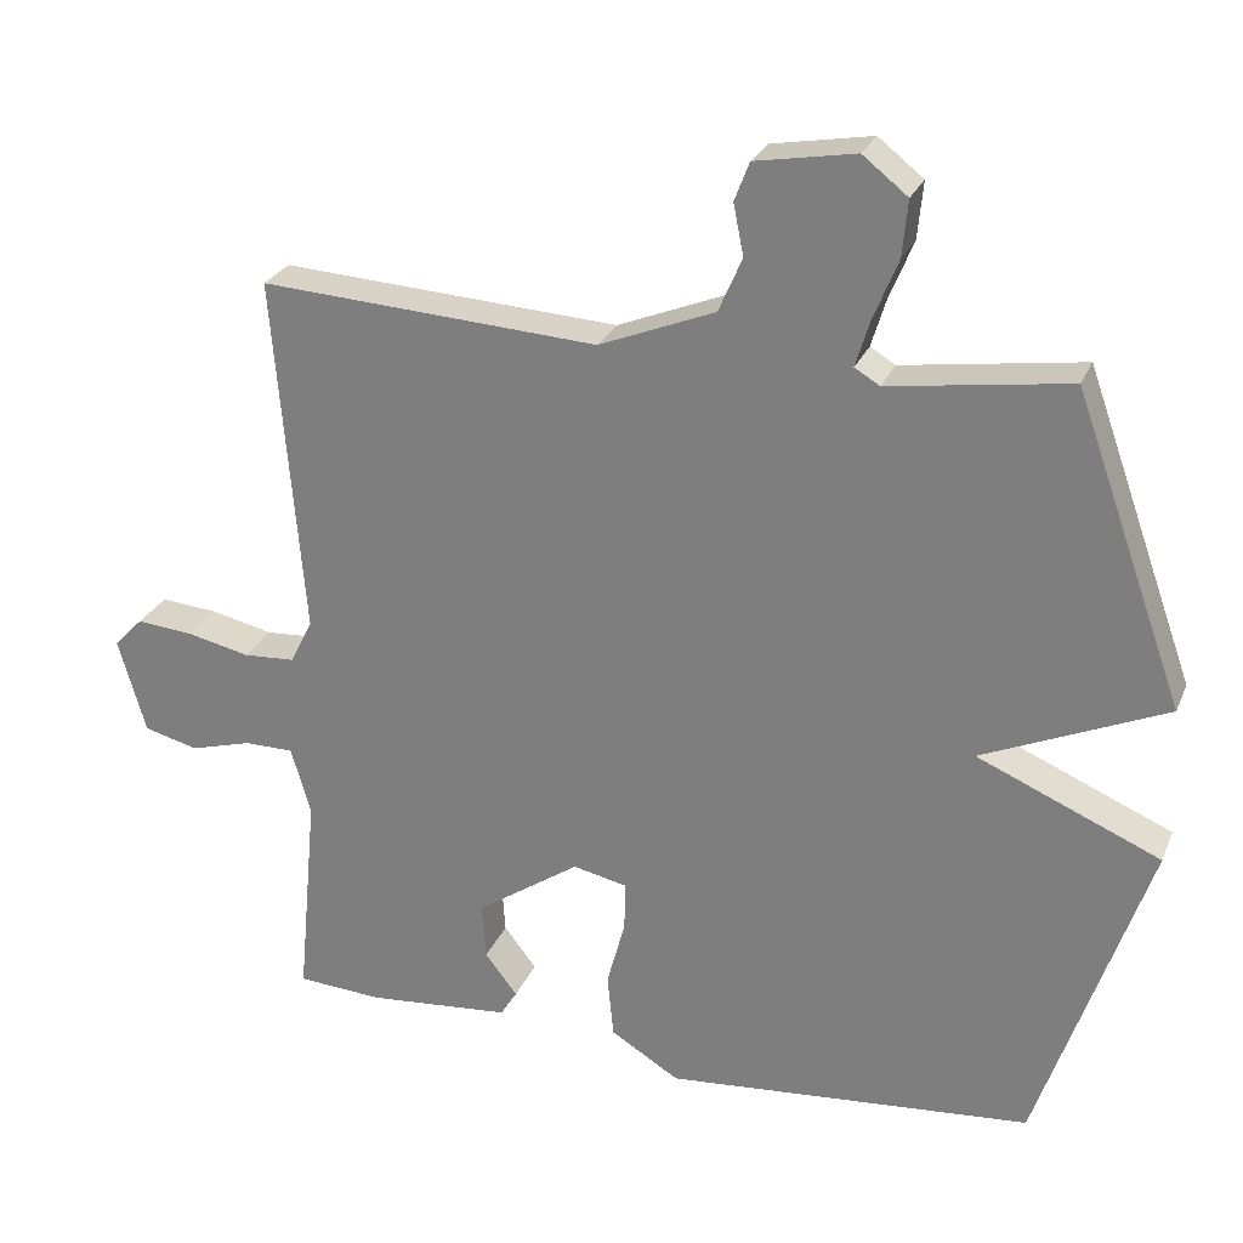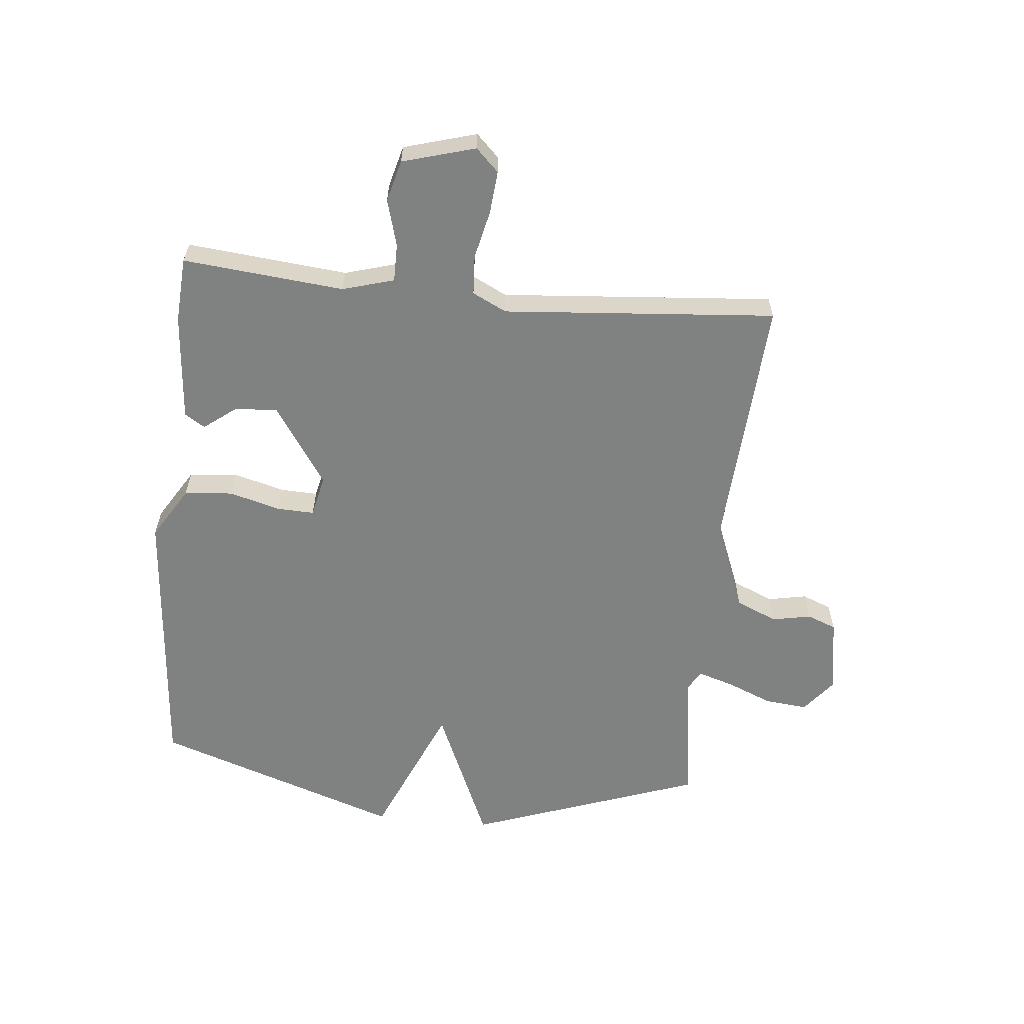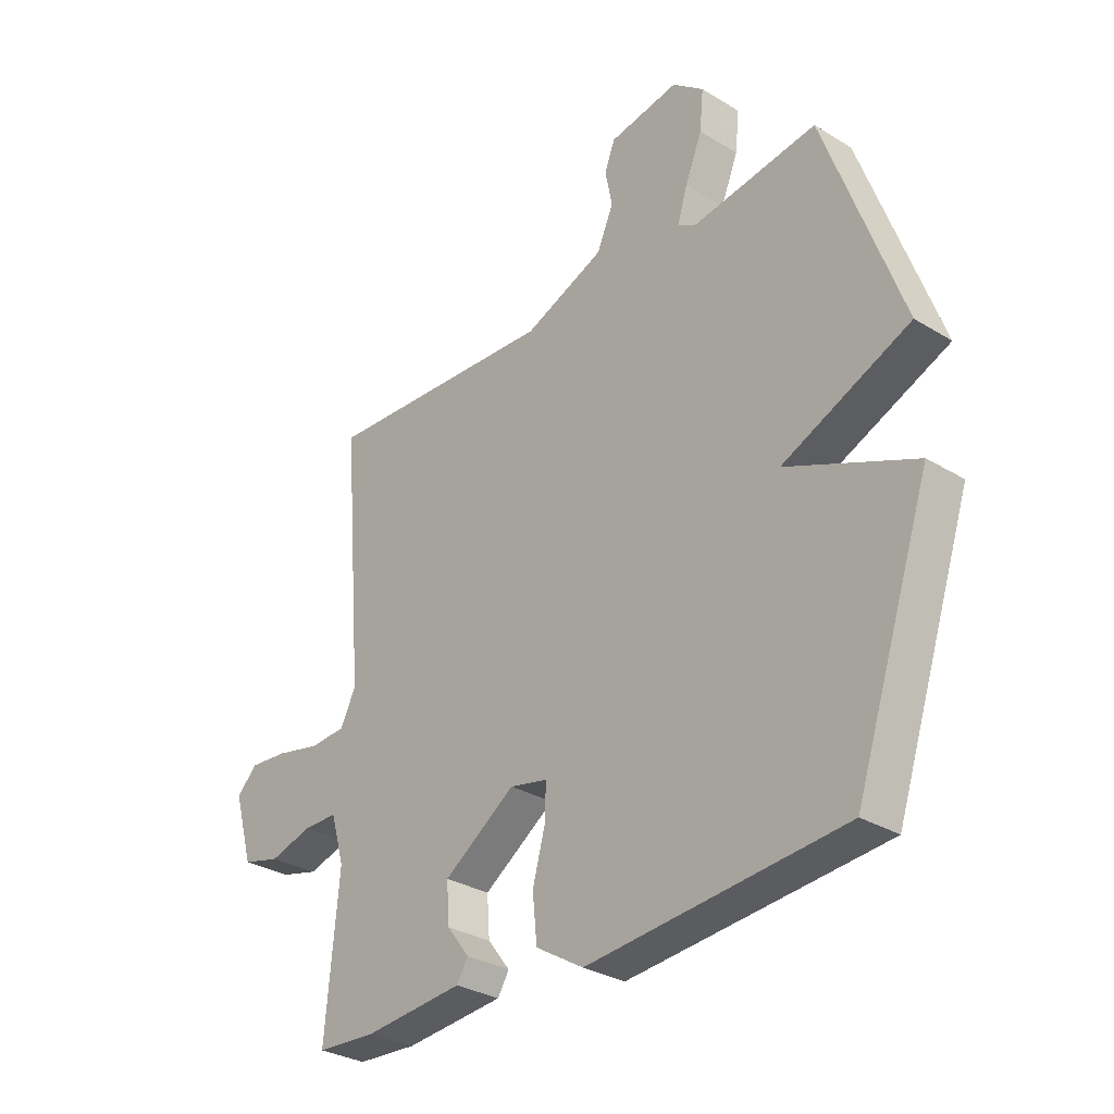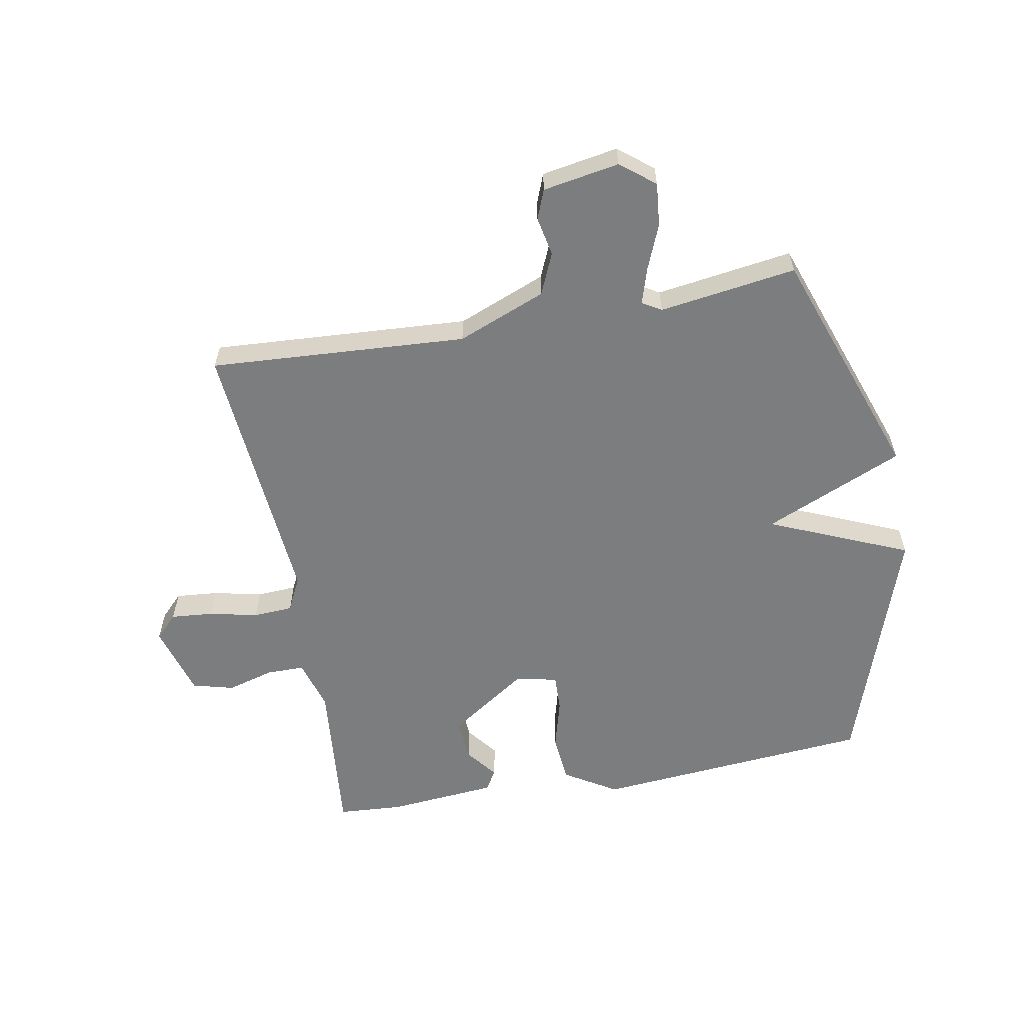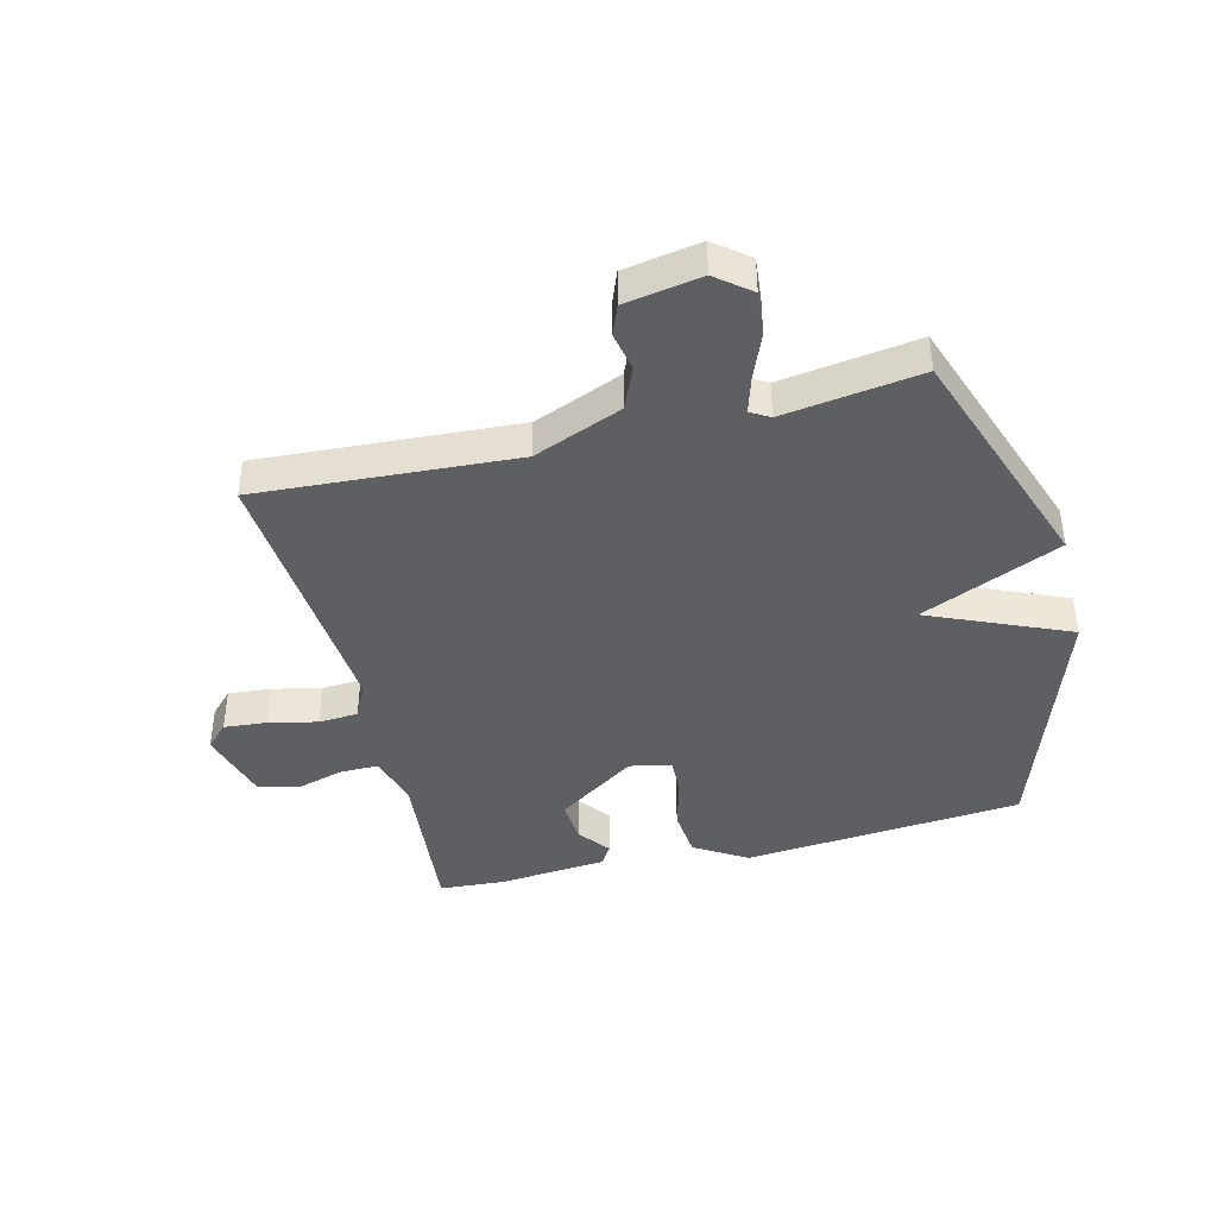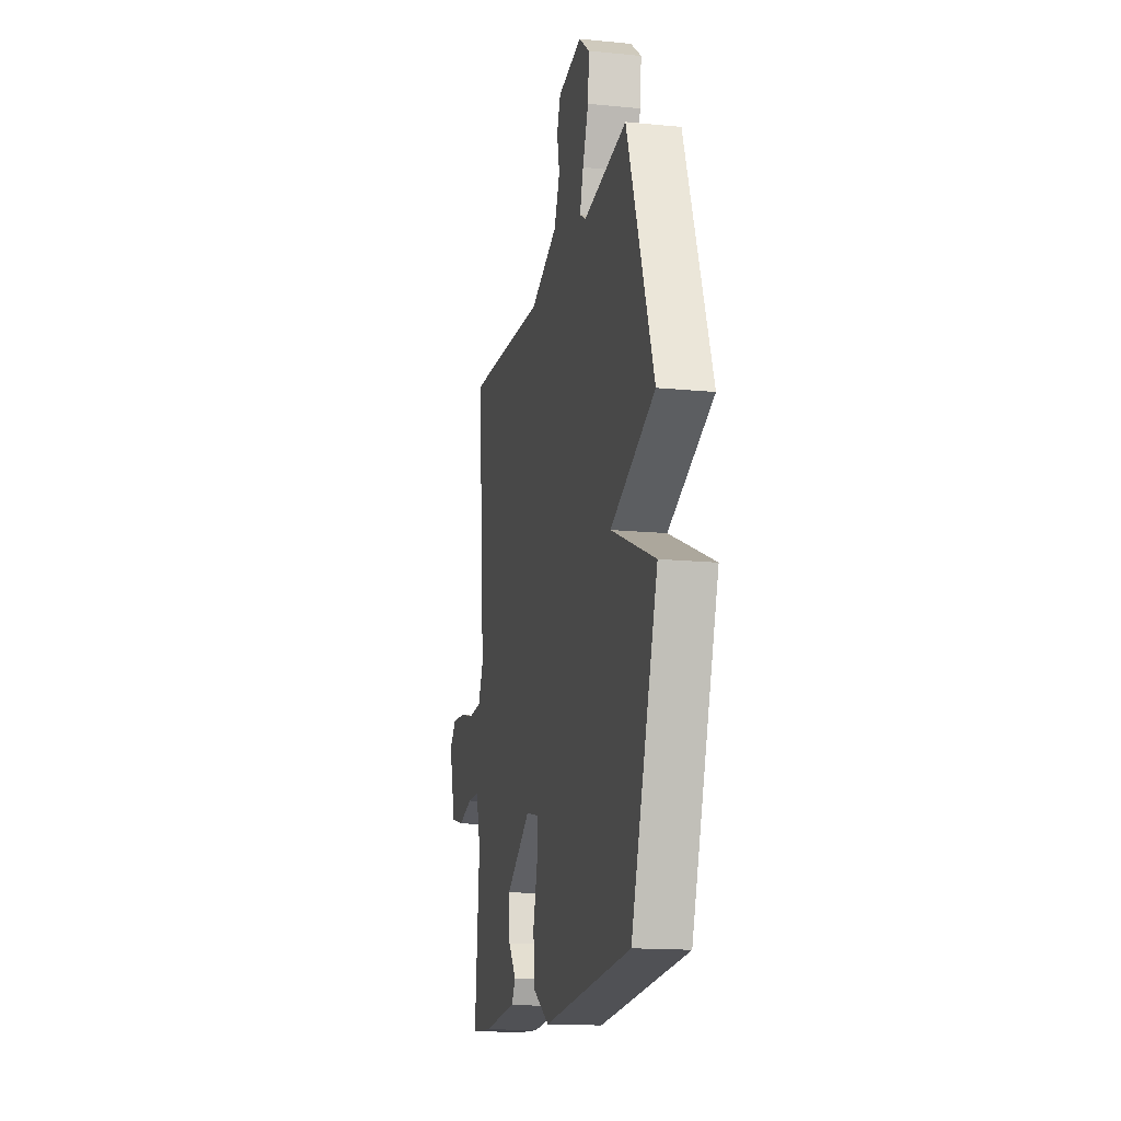
<metadata>
{"format":"obj","ext":"obj","renderer":"f3d","projection":"perspective","resolution":1024,"background":"white","views":[{"elev":26.2,"azim":19.3,"up":"+Z"},{"elev":-60.3,"azim":-95.8,"up":"+Y"},{"elev":-30.6,"azim":48.7,"up":"+Z"},{"elev":-59.0,"azim":10.3,"up":"+Y"},{"elev":-41.8,"azim":13.9,"up":"+Y"},{"elev":-15.4,"azim":78.2,"up":"+Z"}]}
</metadata>
<code>
v 0.5 0.07 -0.5
v 0.035 0.07 -0.54
v -0.052 0.07 -0.487
v -0.06 0.07 -0.406
v -0.037 0.07 -0.321
v -0.035 0.07 -0.259
v -0.104 0.07 -0.244
v -0.235 0.07 -0.333
v -0.23 0.07 -0.404
v -0.189 0.07 -0.457
v -0.21 0.07 -0.491
v -0.391 0.07 -0.507
v -0.5 0.07 -0.5
v -0.475 0.07 -0.232
v -0.5 0.07 -0.146
v -0.563 0.07 -0.146
v -0.641 0.07 -0.168
v -0.71 0.07 -0.15
v -0.745 0.07 -0.029
v -0.708 0.07 0.009
v -0.637 0.07 0.003
v -0.556 0.07 -0.015
v -0.49 0.07 -0.011
v -0.462 0.07 0.046
v -0.5 0.07 0.5
v -0.071 0.07 0.474
v 0.076 0.07 0.533
v 0.106 0.07 0.602
v 0.093 0.07 0.667
v 0.112 0.07 0.716
v 0.239 0.07 0.738
v 0.296 0.07 0.693
v 0.289 0.07 0.621
v 0.258 0.07 0.545
v 0.24 0.07 0.486
v 0.272 0.07 0.467
v 0.5 0.07 0.5
v 0.639 0.07 0.112
v 0.407 0.07 0.011
v 0.639 0.07 -0.088
v 0.5 0 -0.5
v 0.035 0 -0.54
v -0.052 0 -0.487
v -0.06 0 -0.406
v -0.037 0 -0.321
v -0.035 0 -0.259
v -0.104 0 -0.244
v -0.235 0 -0.333
v -0.23 0 -0.404
v -0.189 0 -0.457
v -0.21 0 -0.491
v -0.391 0 -0.507
v -0.5 0 -0.5
v -0.475 0 -0.232
v -0.5 0 -0.146
v -0.563 0 -0.146
v -0.641 0 -0.168
v -0.71 0 -0.15
v -0.745 0 -0.029
v -0.708 0 0.009
v -0.637 0 0.003
v -0.556 0 -0.015
v -0.49 0 -0.011
v -0.462 0 0.046
v -0.5 0 0.5
v -0.071 0 0.474
v 0.076 0 0.533
v 0.106 0 0.602
v 0.093 0 0.667
v 0.112 0 0.716
v 0.239 0 0.738
v 0.296 0 0.693
v 0.289 0 0.621
v 0.258 0 0.545
v 0.24 0 0.486
v 0.272 0 0.467
v 0.5 0 0.5
v 0.639 0 0.112
v 0.407 0 0.011
v 0.639 0 -0.088
f 3 4 5
f 2 3 5
f 1 2 5
f 40 1 5
f 39 40 5
f 36 37 38 39
f 39 5 6
f 36 39 6
f 35 36 6
f 34 35 6 7
f 32 33 34
f 31 32 34
f 30 31 34
f 29 30 34
f 28 29 34
f 34 7 8
f 28 34 8
f 27 28 8
f 26 27 8
f 24 25 26 8
f 23 24 8 9
f 22 23 9
f 20 21 22
f 19 20 22
f 18 19 22
f 17 18 22
f 16 17 22
f 15 16 22
f 9 10 11
f 22 9 11
f 15 22 11
f 14 15 11 12
f 12 13 14
f 45 44 43
f 45 43 42
f 45 42 41
f 45 41 80
f 45 80 79
f 79 78 77 76
f 46 45 79
f 46 79 76
f 46 76 75
f 47 46 75 74
f 74 73 72
f 74 72 71
f 74 71 70
f 74 70 69
f 74 69 68
f 48 47 74
f 48 74 68
f 48 68 67
f 48 67 66
f 48 66 65 64
f 49 48 64 63
f 49 63 62
f 62 61 60
f 62 60 59
f 62 59 58
f 62 58 57
f 62 57 56
f 62 56 55
f 51 50 49
f 51 49 62
f 51 62 55
f 52 51 55 54
f 54 53 52
f 1 41 42 2
f 2 42 43 3
f 3 43 44 4
f 4 44 45 5
f 5 45 46 6
f 6 46 47 7
f 7 47 48 8
f 8 48 49 9
f 9 49 50 10
f 10 50 51 11
f 11 51 52 12
f 12 52 53 13
f 13 53 54 14
f 14 54 55 15
f 15 55 56 16
f 16 56 57 17
f 17 57 58 18
f 18 58 59 19
f 19 59 60 20
f 20 60 61 21
f 21 61 62 22
f 22 62 63 23
f 23 63 64 24
f 24 64 65 25
f 25 65 66 26
f 26 66 67 27
f 27 67 68 28
f 28 68 69 29
f 29 69 70 30
f 30 70 71 31
f 31 71 72 32
f 32 72 73 33
f 33 73 74 34
f 34 74 75 35
f 35 75 76 36
f 36 76 77 37
f 37 77 78 38
f 38 78 79 39
f 39 79 80 40
f 40 80 41 1

</code>
